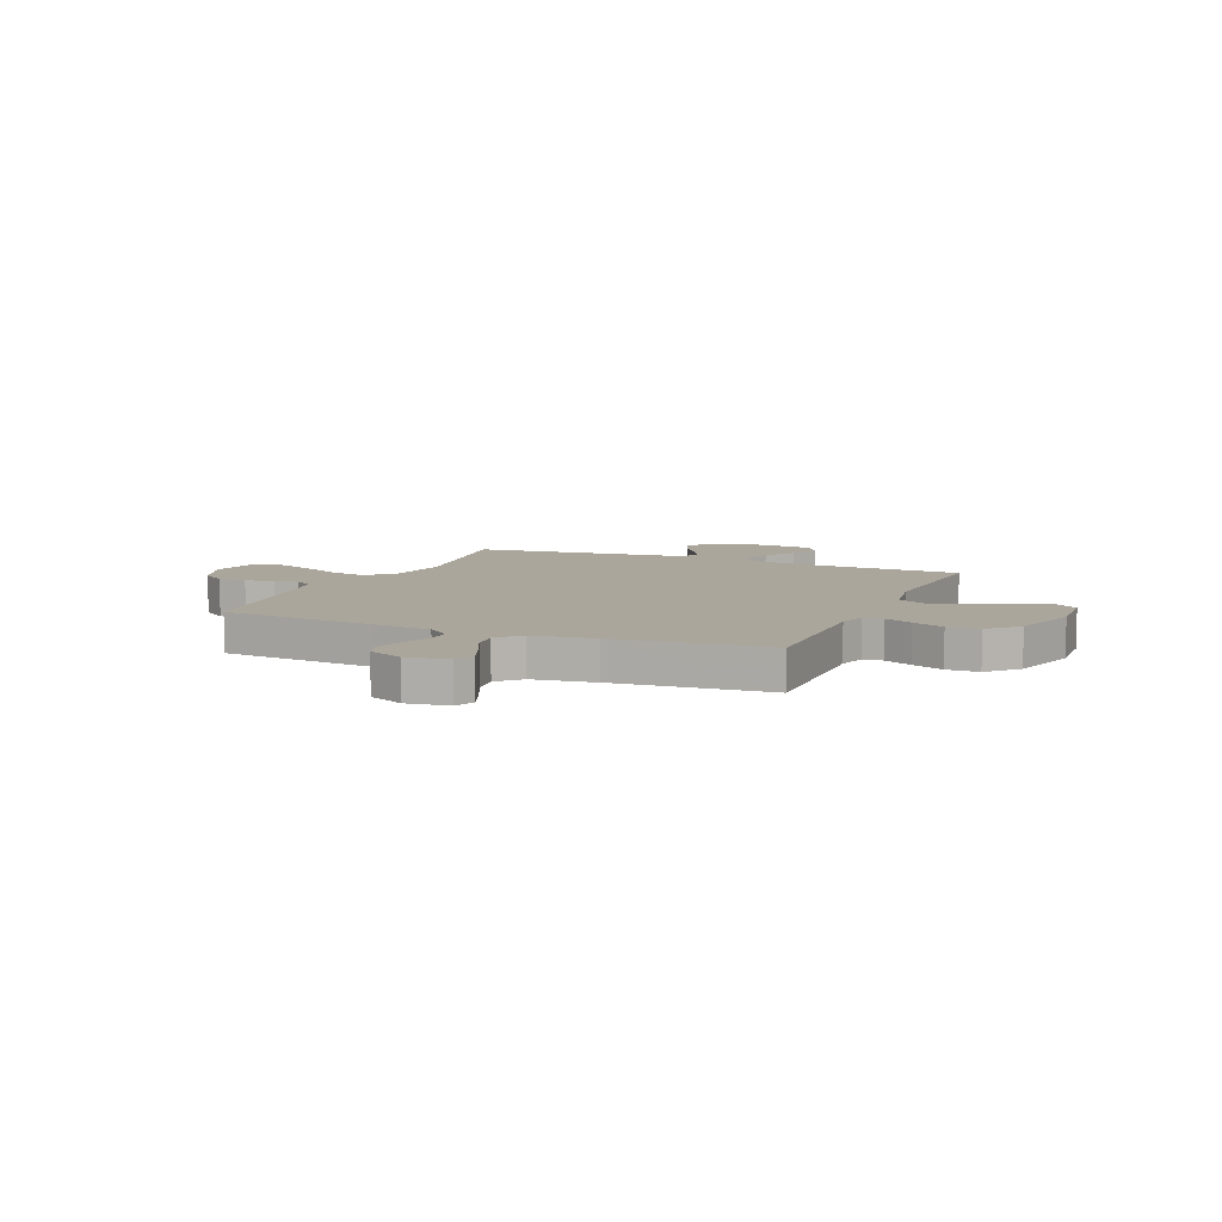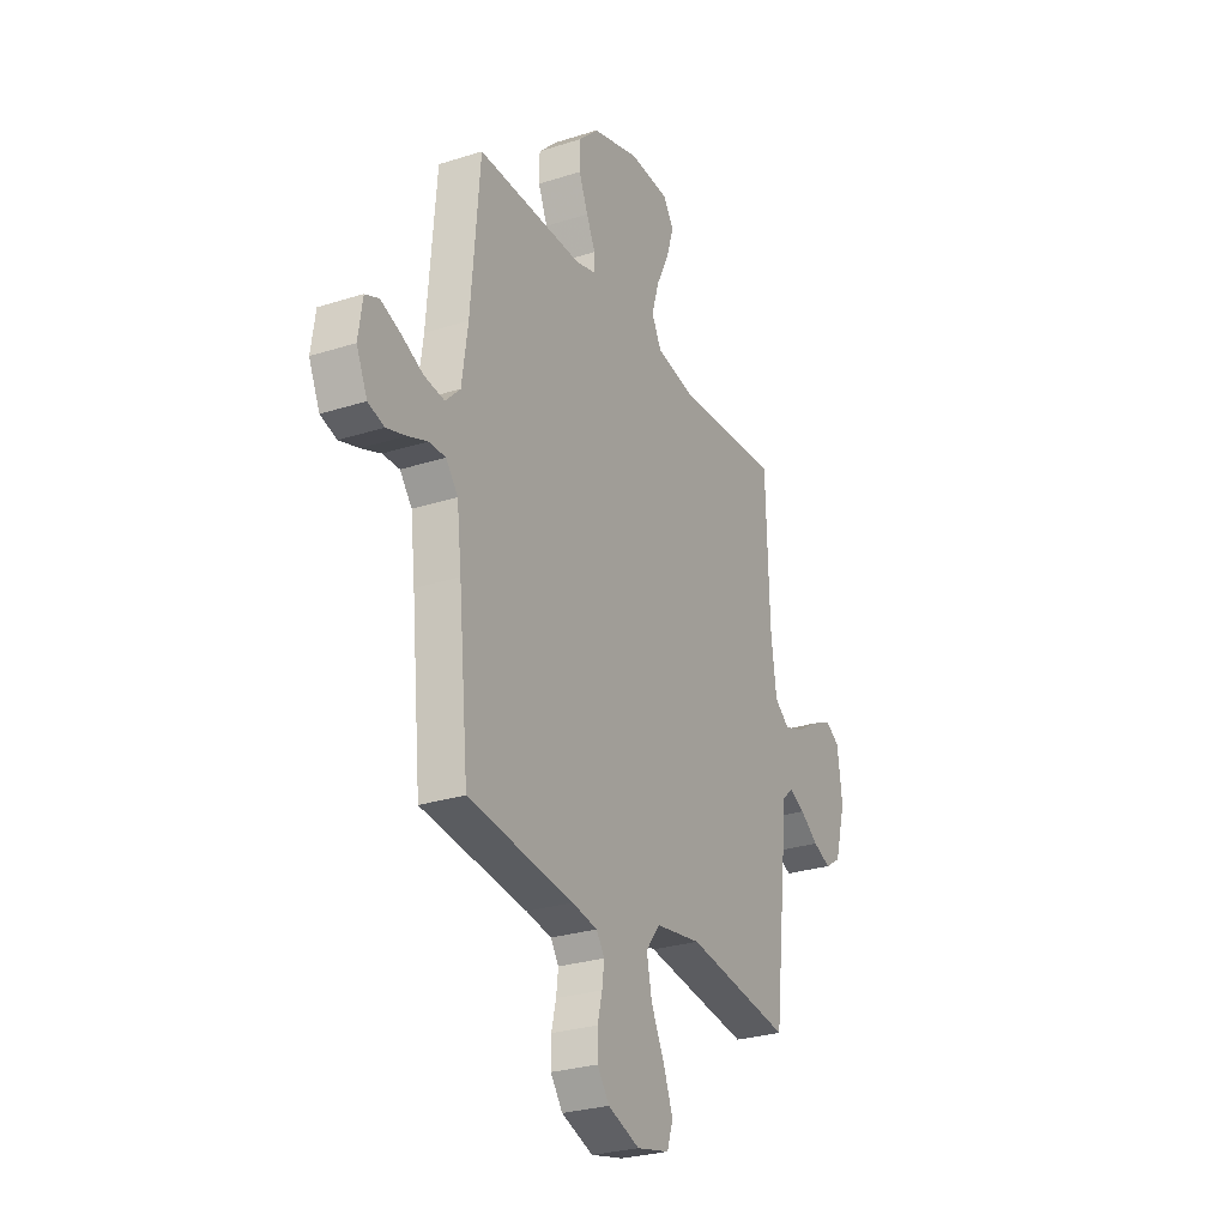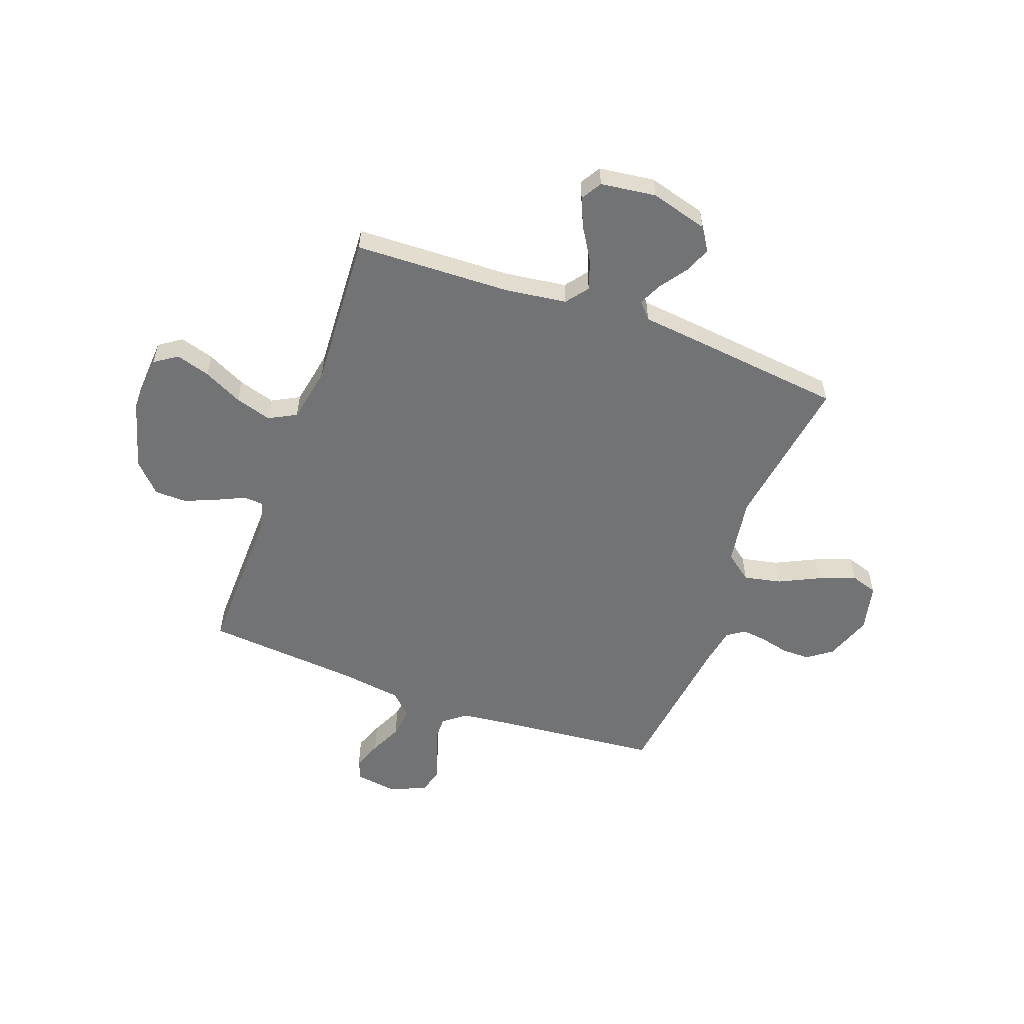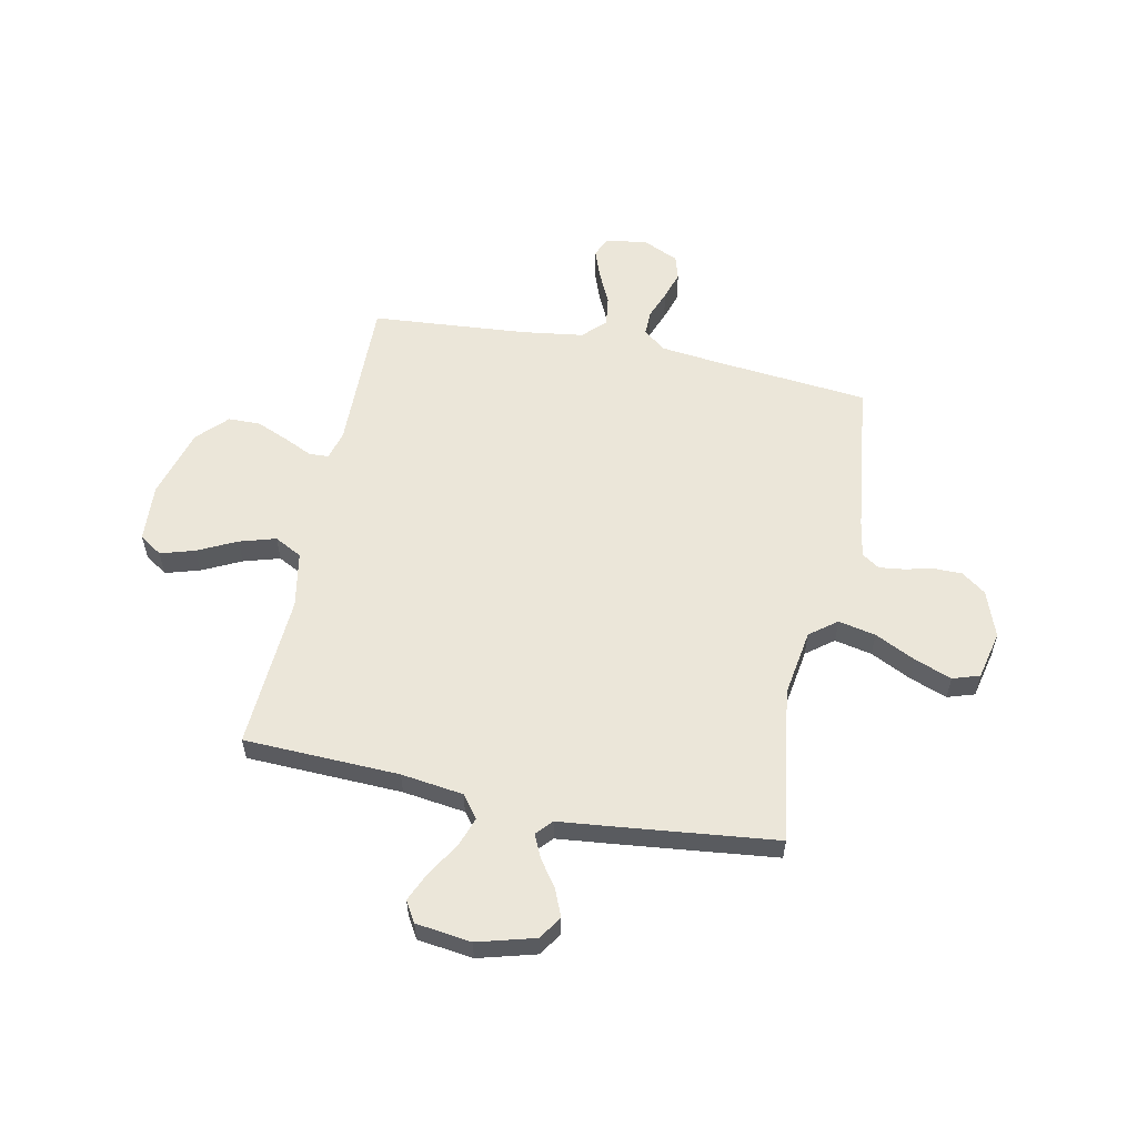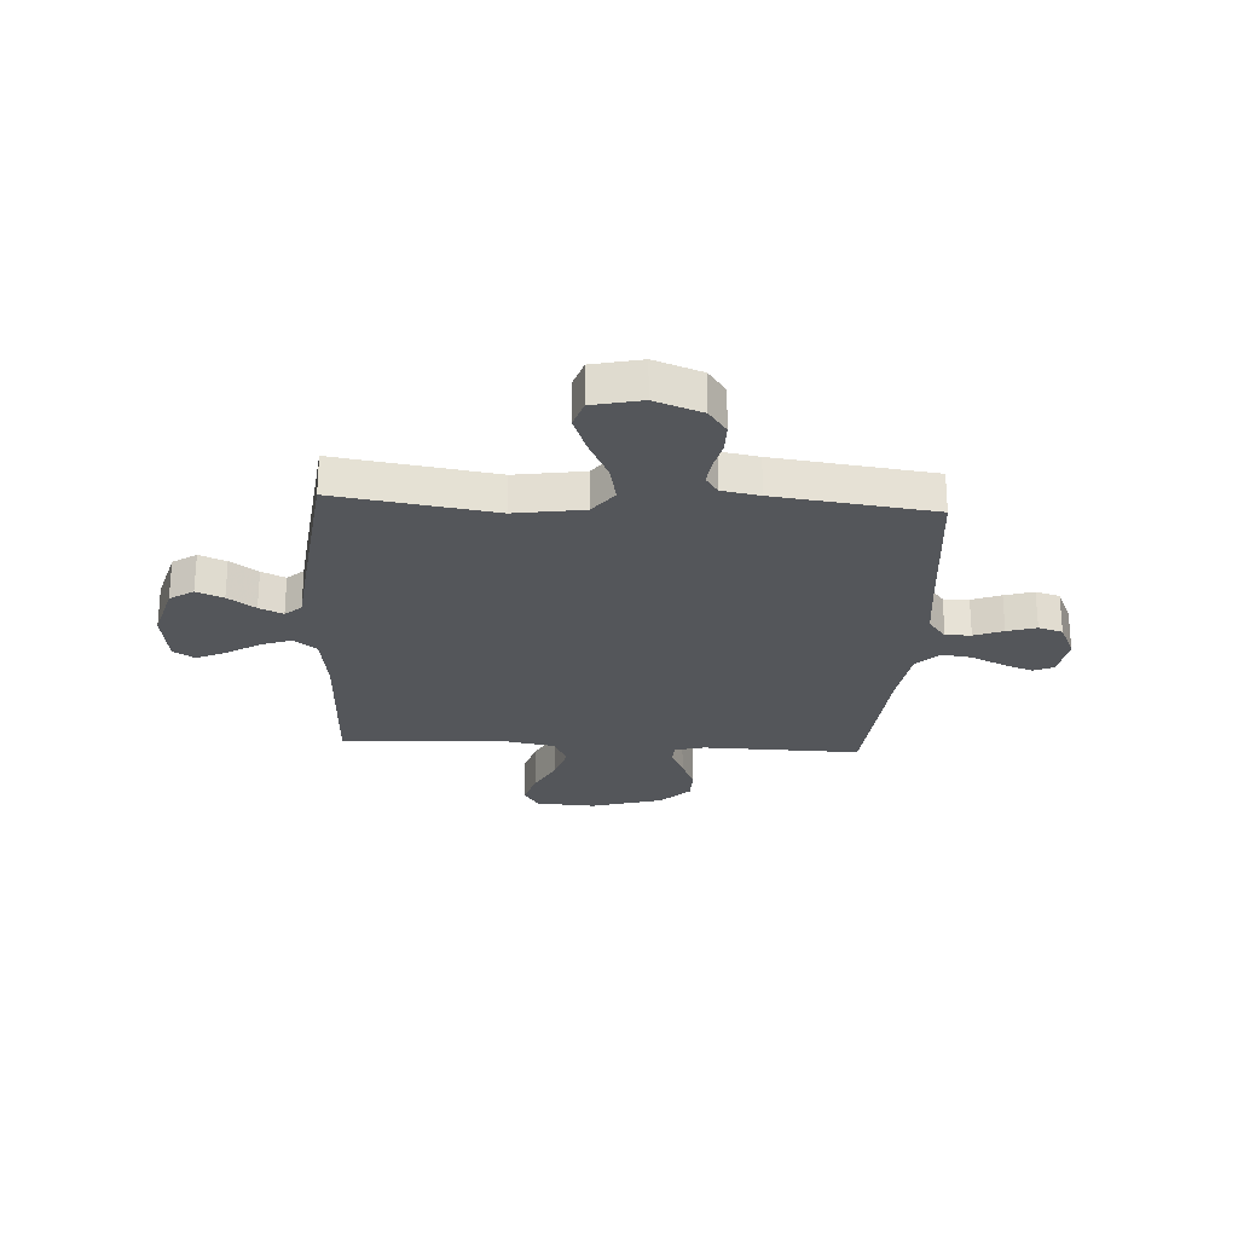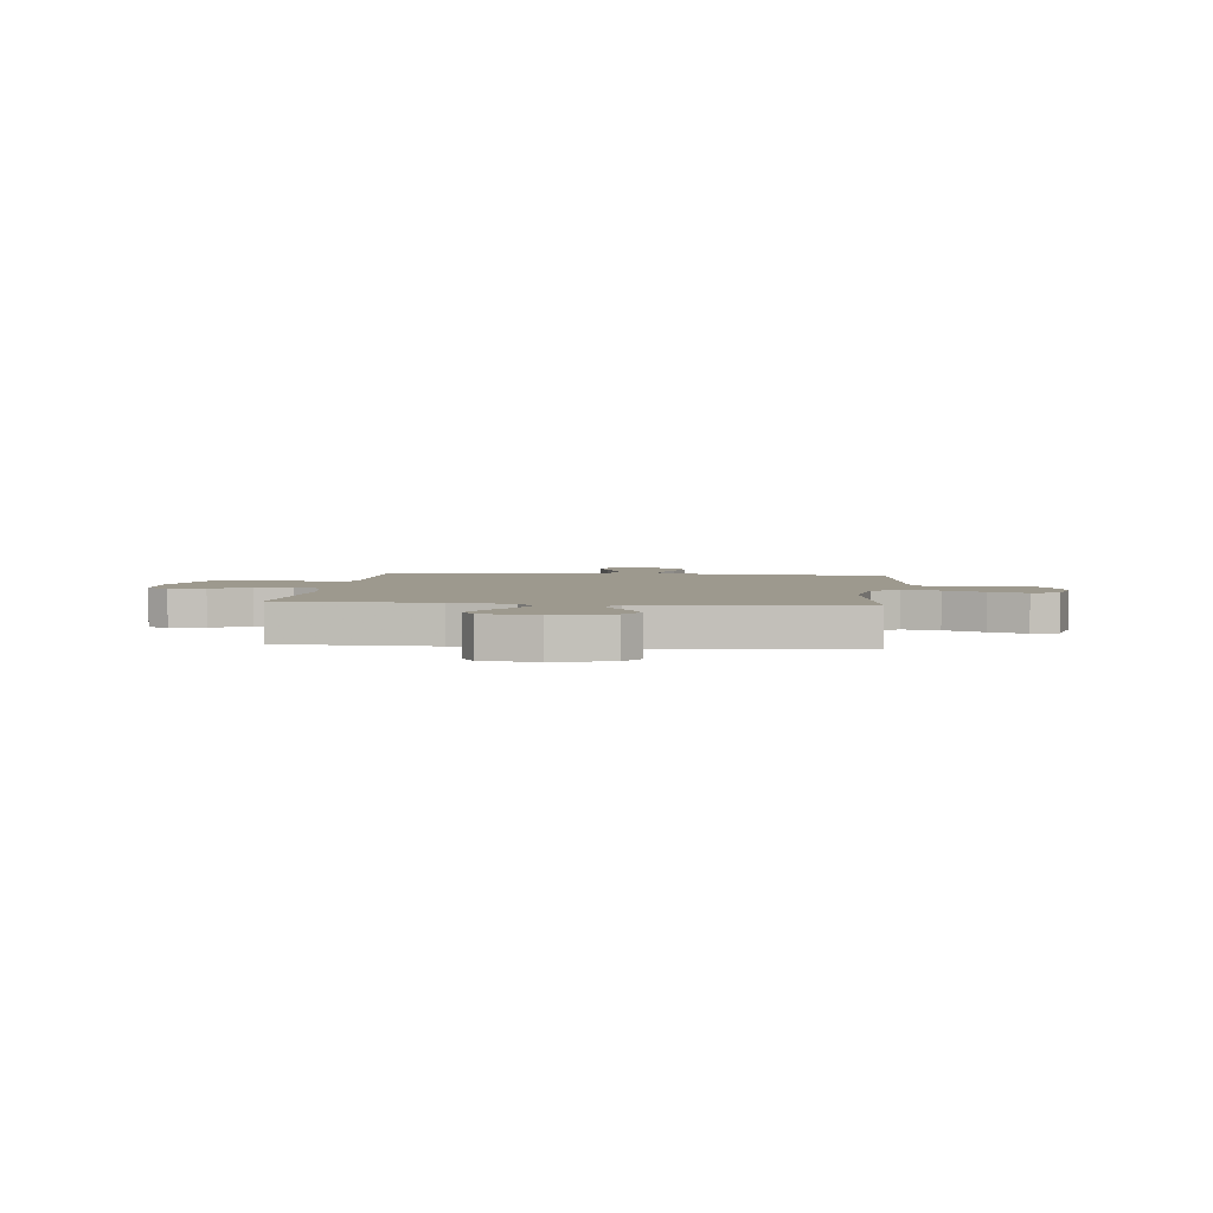
<metadata>
{"format":"obj","ext":"obj","renderer":"f3d","projection":"perspective","resolution":1024,"background":"white","views":[{"elev":8.0,"azim":-67.0,"up":"+Y"},{"elev":-27.4,"azim":-63.8,"up":"+Z"},{"elev":-55.8,"azim":69.9,"up":"+Y"},{"elev":57.3,"azim":101.7,"up":"+Y"},{"elev":-25.5,"azim":176.6,"up":"+Y"},{"elev":3.4,"azim":96.5,"up":"+Y"}]}
</metadata>
<code>
v 0.5 0.07 -0.5
v 0.2 0.07 -0.455
v 0.07 0.07 -0.475
v 0.03 0.07 -0.527
v 0.045 0.07 -0.599
v 0.083 0.07 -0.677
v 0.11 0.07 -0.749
v 0.093 0.07 -0.801
v 0 0.07 -0.822
v -0.09 0.07 -0.789
v -0.124 0.07 -0.742
v -0.124 0.07 -0.687
v -0.111 0.07 -0.633
v -0.105 0.07 -0.585
v -0.128 0.07 -0.551
v -0.2 0.07 -0.538
v -0.5 0.07 -0.5
v -0.529 0.07 -0.2
v -0.542 0.07 -0.087
v -0.576 0.07 -0.044
v -0.624 0.07 -0.045
v -0.679 0.07 -0.066
v -0.734 0.07 -0.083
v -0.78 0.07 -0.069
v -0.811 0.07 0
v -0.799 0.07 0.081
v -0.76 0.07 0.097
v -0.704 0.07 0.076
v -0.642 0.07 0.047
v -0.584 0.07 0.039
v -0.542 0.07 0.081
v -0.525 0.07 0.2
v -0.5 0.07 0.5
v -0.2 0.07 0.494
v -0.144 0.07 0.509
v -0.142 0.07 0.547
v -0.167 0.07 0.601
v -0.193 0.07 0.663
v -0.192 0.07 0.725
v -0.136 0.07 0.779
v 0 0.07 0.818
v 0.112 0.07 0.811
v 0.142 0.07 0.767
v 0.122 0.07 0.701
v 0.085 0.07 0.626
v 0.064 0.07 0.556
v 0.092 0.07 0.503
v 0.2 0.07 0.483
v 0.5 0.07 0.5
v 0.51 0.07 0.2
v 0.526 0.07 0.08
v 0.569 0.07 0.047
v 0.627 0.07 0.067
v 0.69 0.07 0.106
v 0.747 0.07 0.131
v 0.787 0.07 0.107
v 0.801 0.07 0
v 0.77 0.07 -0.111
v 0.725 0.07 -0.14
v 0.674 0.07 -0.119
v 0.622 0.07 -0.082
v 0.577 0.07 -0.061
v 0.546 0.07 -0.089
v 0.534 0.07 -0.2
v 0.5 0 -0.5
v 0.2 0 -0.455
v 0.07 0 -0.475
v 0.03 0 -0.527
v 0.045 0 -0.599
v 0.083 0 -0.677
v 0.11 0 -0.749
v 0.093 0 -0.801
v 0 0 -0.822
v -0.09 0 -0.789
v -0.124 0 -0.742
v -0.124 0 -0.687
v -0.111 0 -0.633
v -0.105 0 -0.585
v -0.128 0 -0.551
v -0.2 0 -0.538
v -0.5 0 -0.5
v -0.529 0 -0.2
v -0.542 0 -0.087
v -0.576 0 -0.044
v -0.624 0 -0.045
v -0.679 0 -0.066
v -0.734 0 -0.083
v -0.78 0 -0.069
v -0.811 0 0
v -0.799 0 0.081
v -0.76 0 0.097
v -0.704 0 0.076
v -0.642 0 0.047
v -0.584 0 0.039
v -0.542 0 0.081
v -0.525 0 0.2
v -0.5 0 0.5
v -0.2 0 0.494
v -0.144 0 0.509
v -0.142 0 0.547
v -0.167 0 0.601
v -0.193 0 0.663
v -0.192 0 0.725
v -0.136 0 0.779
v 0 0 0.818
v 0.112 0 0.811
v 0.142 0 0.767
v 0.122 0 0.701
v 0.085 0 0.626
v 0.064 0 0.556
v 0.092 0 0.503
v 0.2 0 0.483
v 0.5 0 0.5
v 0.51 0 0.2
v 0.526 0 0.08
v 0.569 0 0.047
v 0.627 0 0.067
v 0.69 0 0.106
v 0.747 0 0.131
v 0.787 0 0.107
v 0.801 0 0
v 0.77 0 -0.111
v 0.725 0 -0.14
v 0.674 0 -0.119
v 0.622 0 -0.082
v 0.577 0 -0.061
v 0.546 0 -0.089
v 0.534 0 -0.2
f 63 64 1 2
f 58 59 60 61
f 58 61 62
f 57 58 62
f 56 57 62
f 53 54 55 56
f 52 53 56 62
f 51 52 62 63
f 48 49 50
f 47 48 50 51
f 42 43 44 45
f 42 45 46
f 41 42 46
f 40 41 46
f 39 40 46 47
f 36 37 38 39
f 32 33 34
f 31 32 34 35
f 26 27 28 29
f 24 25 26 29
f 24 29 30
f 21 22 23 24
f 21 24 30
f 20 21 30 31
f 16 17 18
f 15 16 18 19
f 10 11 12 13
f 10 13 14
f 9 10 14
f 8 9 14
f 5 6 7 8
f 5 8 14 15
f 51 63 2 3
f 36 39 47 51
f 35 36 51 3
f 31 35 3 4
f 15 19 20 31
f 4 5 15 31
f 66 65 128 127
f 125 124 123 122
f 126 125 122
f 126 122 121
f 126 121 120
f 120 119 118 117
f 126 120 117 116
f 127 126 116 115
f 114 113 112
f 115 114 112 111
f 109 108 107 106
f 110 109 106
f 110 106 105
f 110 105 104
f 111 110 104 103
f 103 102 101 100
f 98 97 96
f 99 98 96 95
f 93 92 91 90
f 93 90 89 88
f 94 93 88
f 88 87 86 85
f 94 88 85
f 95 94 85 84
f 82 81 80
f 83 82 80 79
f 77 76 75 74
f 78 77 74
f 78 74 73
f 78 73 72
f 72 71 70 69
f 79 78 72 69
f 67 66 127 115
f 115 111 103 100
f 67 115 100 99
f 68 67 99 95
f 95 84 83 79
f 95 79 69 68
f 1 65 66 2
f 2 66 67 3
f 3 67 68 4
f 4 68 69 5
f 5 69 70 6
f 6 70 71 7
f 7 71 72 8
f 8 72 73 9
f 9 73 74 10
f 10 74 75 11
f 11 75 76 12
f 12 76 77 13
f 13 77 78 14
f 14 78 79 15
f 15 79 80 16
f 16 80 81 17
f 17 81 82 18
f 18 82 83 19
f 19 83 84 20
f 20 84 85 21
f 21 85 86 22
f 22 86 87 23
f 23 87 88 24
f 24 88 89 25
f 25 89 90 26
f 26 90 91 27
f 27 91 92 28
f 28 92 93 29
f 29 93 94 30
f 30 94 95 31
f 31 95 96 32
f 32 96 97 33
f 33 97 98 34
f 34 98 99 35
f 35 99 100 36
f 36 100 101 37
f 37 101 102 38
f 38 102 103 39
f 39 103 104 40
f 40 104 105 41
f 41 105 106 42
f 42 106 107 43
f 43 107 108 44
f 44 108 109 45
f 45 109 110 46
f 46 110 111 47
f 47 111 112 48
f 48 112 113 49
f 49 113 114 50
f 50 114 115 51
f 51 115 116 52
f 52 116 117 53
f 53 117 118 54
f 54 118 119 55
f 55 119 120 56
f 56 120 121 57
f 57 121 122 58
f 58 122 123 59
f 59 123 124 60
f 60 124 125 61
f 61 125 126 62
f 62 126 127 63
f 63 127 128 64
f 64 128 65 1

</code>
